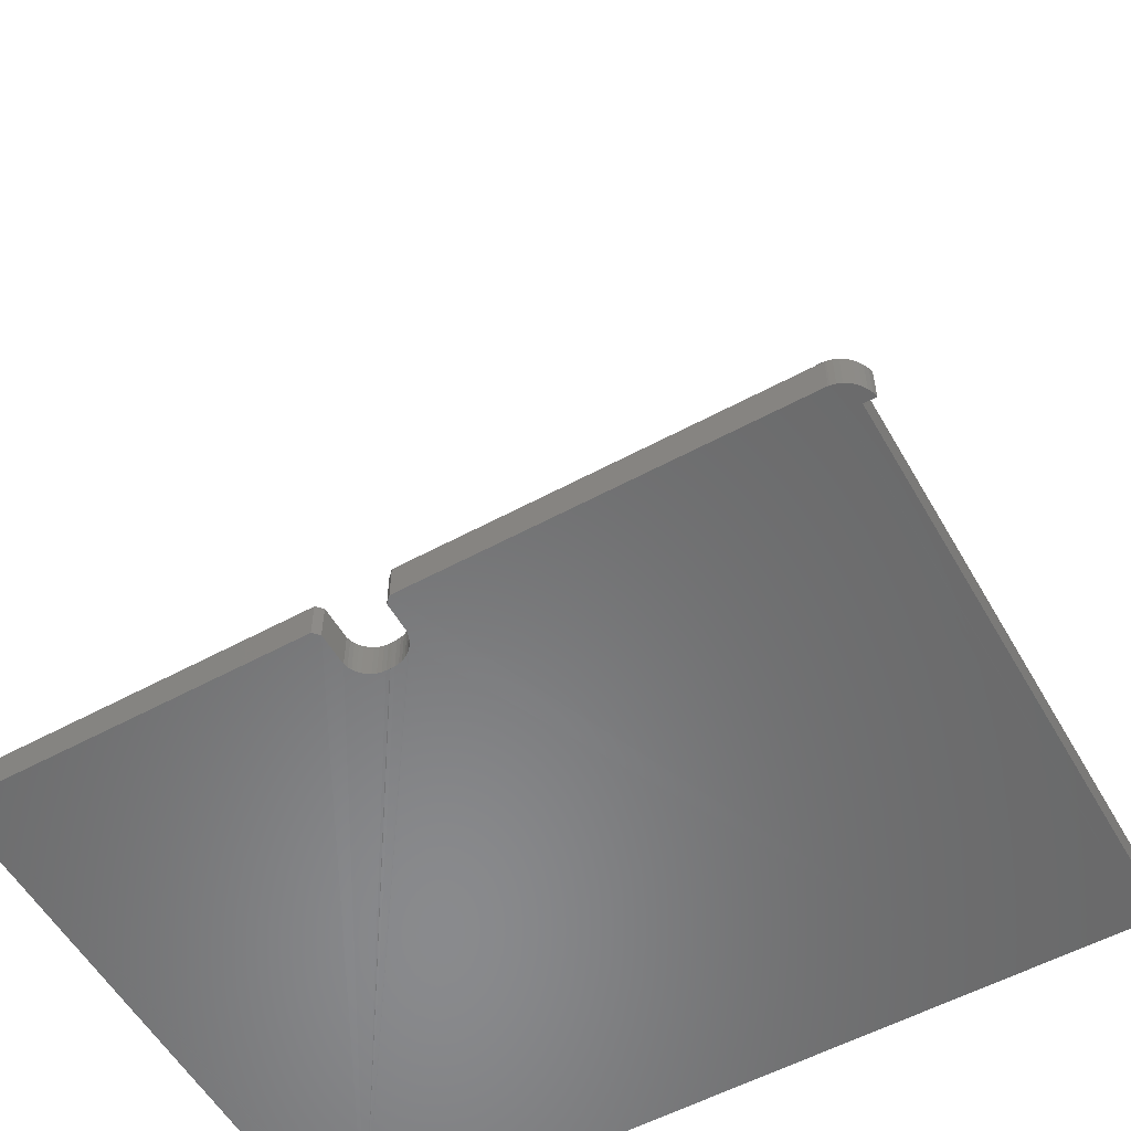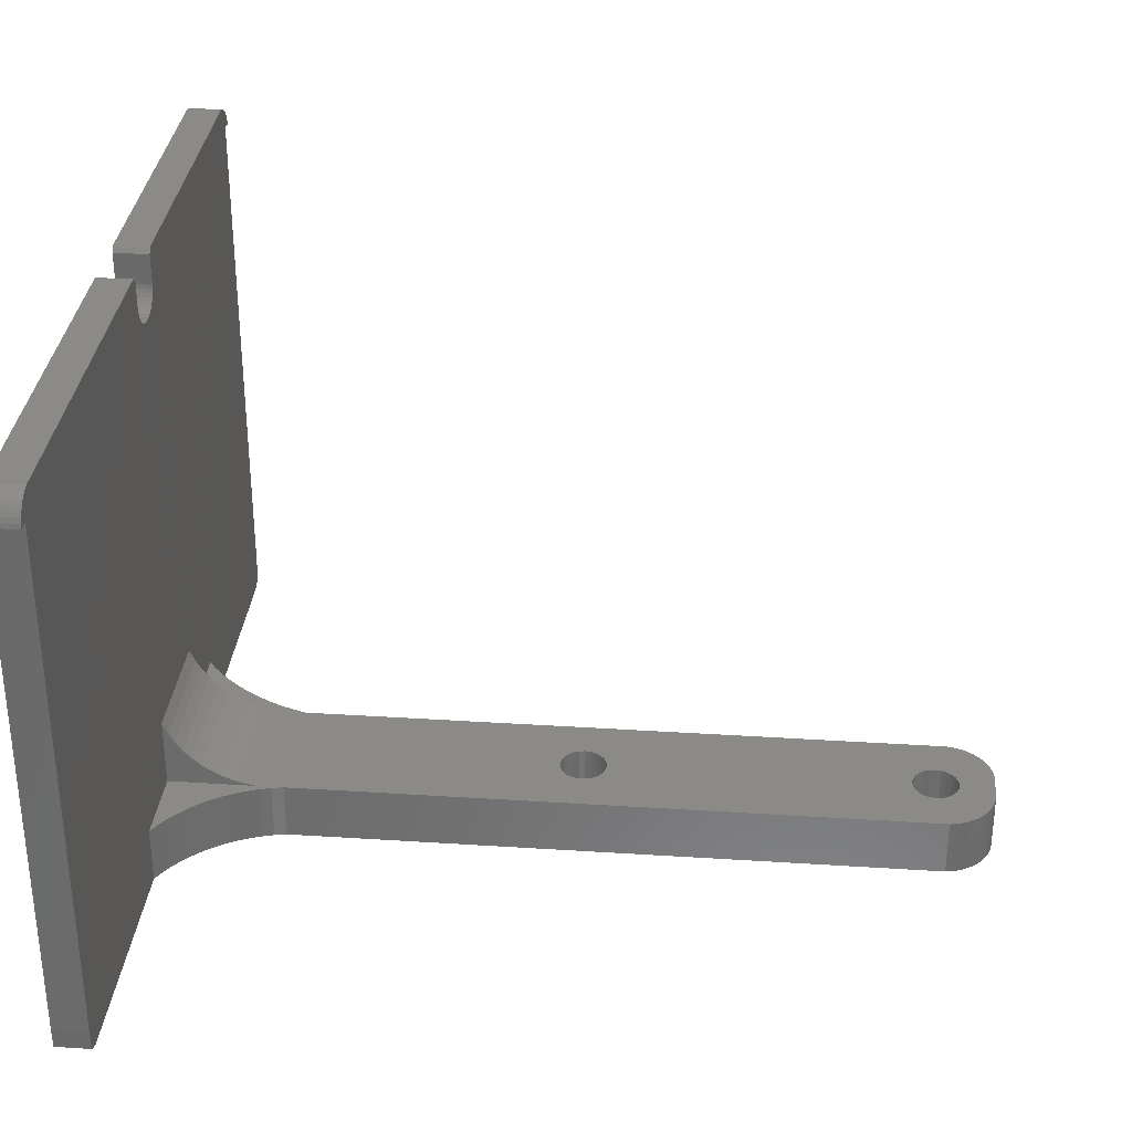
<metadata>
{"format":"stl","ext":"stl","renderer":"f3d","projection":"perspective","resolution":1024,"background":"white","views":[{"elev":-56.0,"azim":-150.4,"up":"+Z"},{"elev":32.1,"azim":-84.8,"up":"+Y"}]}
</metadata>
<code>
# stl→obj: 382 verts, 786 faces
v 3 50 3
v 2.591 50.03 3
v 2.298 50 3
v 29.47 4.996 13
v 29.47 4.974 10.91
v 29.47 4.928 11.96
v 3 0 3
v 2.298 -4.621e-06 3.003
v 2.591 -0.02644 3
v 29 4.997 10.95
v 28.94 4.996 10.77
v 29.47 4.996 10.77
v 67 -3.527e-16 3
v 66.89 2.402e-05 0.000304
v 67 7.657e-05 0.0004299
v 34.36 49.5 0.0007378
v 34.36 47.17 3.006
v 34.36 47.16 0.004186
v 34.36 49.5 3.002
v 69.25 49.25 3.525e-16
v 68.99 47.82 0.001718
v 68.94 49.52 3.525e-16
v 69.99 47.82 3.525e-16
v 69.52 48.94 3.525e-16
v 69.73 48.59 3.525e-16
v 69.89 48.21 3.525e-16
v 0.1094 48.21 3.525e-16
v 1.01 47.82 0.0006815
v 0.01033 47.82 3.525e-16
v 0.2685 48.59 3.525e-16
v 0.4837 48.94 3.525e-16
v 0.75 49.25 3.525e-16
v 1.061 49.52 3.525e-16
v 1.01 47.55 0.0006885
v 1.011 2.184 0.0007986
v 1.036 1.334 0.0005796
v 1.062 0.4839 0.0003607
v 1.409 49.73 3.525e-16
v 1.41 0.2687 0.0003915
v 1.786 49.89 3.525e-16
v 1.787 0.1096 0.0004143
v 2.184 49.99 3.525e-16
v 2.184 0.0105 0.0004285
v 2.298 50 1.37e-09
v 2.298 7.195e-05 0.002518
v 3 50 1.37e-09
v 3 0.005184 0.0004267
v 13.39 0.002211 0.001354
v 33.86 50 0.000745
v 34.41 46.83 0.004671
v 34.51 46.52 0.005142
v 34.65 46.21 0.005587
v 34.83 45.93 0.005999
v 34.03 49.83 0.0007426
v 35.04 45.68 0.00637
v 35.3 45.46 0.006692
v 35.57 45.28 0.006959
v 35.88 45.14 0.007165
v 36.19 45.05 0.007306
v 36.52 45 0.00738
v 36.69 45 0.006251
v 36.86 45 0.002909
v 36.91 45 0.005482
v 37.2 44.99 0.007378
v 37.54 45.01 0.007378
v 37.87 45.09 0.007378
v 38.18 45.22 0.007378
v 38.47 45.4 0.007378
v 38.73 45.63 0.007378
v 38.95 45.88 0.007378
v 39.13 46.17 0.007378
v 39.27 46.49 0.007378
v 39.35 46.82 0.007378
v 39.36 49.5 3.525e-16
v 39.86 50 3.525e-16
v 67.82 49.99 3.525e-16
v 67.11 -0.002394 0.0003632
v 67.3 -0.004454 0.0002892
v 67.4 -0.008881 0.0004312
v 67.47 2.474e-05 0.0002827
v 67.8 0.04122 0.0003108
v 68.19 0.1494 0.0002953
v 68.21 49.89 3.525e-16
v 68.56 0.3133 0.0002718
v 68.59 49.73 3.525e-16
v 68.9 0.5293 0.0002409
v 69 2.525 0.001638
v 68.99 31.7 0.001845
v 29.28 4.996 11.97
v 68.99 47.82 3.002
v 69 2.525 3.002
v 1.01 47.82 3.001
v 1.01 2.184 3.003
v 33.04 4.996 37.48
v 40.47 4.996 13
v 32.97 4.996 38
v 29.47 4.996 69
v 33.24 4.996 37
v 33.56 4.996 36.59
v 33.97 4.996 36.27
v 34.46 4.996 36.07
v 34.97 4.996 36
v 33.04 4.996 38.52
v 33.24 4.996 39
v 33.56 4.996 39.41
v 33.97 4.996 39.73
v 34.46 4.996 39.93
v 34.97 4.996 40
v 33.97 4.996 66.27
v 34.46 4.996 66.07
v 34.97 4.996 66
v 33.56 4.996 66.59
v 33.24 4.996 67
v 33.04 4.996 67.48
v 32.97 4.996 68
v 33.04 4.996 68.52
v 33.24 4.996 69
v 33.56 4.996 69.41
v 29.56 4.996 69.5
v 33.97 4.996 69.73
v 29.7 4.996 69.99
v 34.46 4.996 69.93
v 34.97 4.996 70
v 29.89 4.996 70.46
v 36.97 4.996 38
v 40.47 4.996 69
v 36.91 4.996 37.48
v 36.71 4.996 37
v 36.39 4.996 36.59
v 35.97 4.996 36.27
v 35.49 4.996 36.07
v 36.91 4.996 38.52
v 36.71 4.996 39
v 36.39 4.996 39.41
v 35.97 4.996 39.73
v 35.49 4.996 39.93
v 35.97 4.996 66.27
v 35.49 4.996 66.07
v 36.39 4.996 66.59
v 36.71 4.996 67
v 36.91 4.996 67.48
v 36.97 4.996 68
v 36.91 4.996 68.52
v 36.71 4.996 69
v 36.39 4.996 69.41
v 40.39 4.996 69.5
v 35.97 4.996 69.73
v 40.25 4.996 69.99
v 35.49 4.996 69.93
v 40.06 4.996 70.46
v 30.13 4.996 70.91
v 39.81 4.996 70.91
v 30.43 4.996 71.33
v 39.52 4.996 71.33
v 30.77 4.996 71.71
v 39.18 4.996 71.71
v 31.15 4.996 72.05
v 38.8 4.996 72.05
v 31.56 4.996 72.34
v 38.39 4.996 72.34
v 32.01 4.996 72.59
v 37.94 4.996 72.59
v 32.48 4.996 72.78
v 37.47 4.996 72.78
v 32.97 4.996 72.92
v 36.98 4.996 72.92
v 33.47 4.996 73
v 36.47 4.996 73
v 33.86 50 3
v 36.86 45 3.007
v 36.52 45 3.007
v 37.2 44.98 3.007
v 34.97 4.975 10.91
v 40.47 4.976 10.91
v 40.47 4.996 12.88
v 67.4 -0.008958 3
v 40.48 5 3.006
v 29.47 4.996 3.006
v 30.48 4.998 3.005
v 34.97 4.996 10.77
v 40.47 4.997 10.77
v 46.85 5 3.504
v 47.49 5 3.006
v 46.67 5 3.64
v 45.89 4.999 4.319
v 45.15 4.999 5.04
v 44.44 4.998 5.799
v 43.78 4.998 6.596
v 43.16 4.998 7.427
v 42.59 4.997 8.291
v 42.07 4.997 9.184
v 41.59 4.997 10.1
v 41.17 4.996 11.05
v 40.79 4.996 12.01
v 1.786 0.1094 3.003
v 2.184 0.01032 3.003
v 1.409 0.2685 3.003
v 1.036 1.334 3.003
v 1.061 0.4837 3.002
v 1.409 49.73 3
v 1.786 49.89 3
v 2.184 49.99 3
v 0.2685 48.59 3
v 0.1094 48.21 3
v 0.01033 47.82 3
v 0.4837 48.94 3
v 0.75 49.25 3
v 34.51 46.52 3.007
v 34.41 46.84 3.007
v 35.04 45.69 3.006
v 34.83 45.94 3.008
v 35.3 45.47 3.007
v 35.57 45.29 3.007
v 34.65 46.22 3.008
v 1.061 49.52 3
v 35.88 45.15 3.007
v 36.19 45.05 3.007
v 39.35 46.82 3.01
v 39.27 46.49 3.01
v 67.47 -3.404e-08 3
v 39.13 46.17 3.01
v 68.59 49.73 3.002
v 68.94 49.52 3.002
v 68.9 0.5293 3
v 37.54 45.01 3.007
v 38.18 45.22 3.01
v 38.47 45.4 3.01
v 67.82 49.99 3.002
v 68.21 49.89 3.002
v 38.95 45.88 3.01
v 37.87 45.09 3.01
v 69.89 48.21 3.002
v 69.99 47.82 3.002
v 68.56 0.3133 3
v 68.19 0.1494 3
v 38.73 45.63 3.01
v 39.86 50 3.002
v 69.25 49.25 3.002
v 69.52 48.94 3.002
v 39.36 49.5 3.002
v 69.73 48.59 3.002
v 67.8 0.04119 3
v 29.47 -0.003954 13
v 29.47 -0.003954 69
v 40.47 -0.003954 69
v 40.47 -0.003954 13
v 26.52 4.999 6.35
v 25.83 -0.001012 5.562
v 26.52 -0.001324 6.35
v 25.83 4.999 5.562
v 28.65 -0.002752 9.961
v 29 -0.003144 10.95
v 28.77 4.997 10.29
v 28.65 4.997 9.962
v 29.28 -0.003546 11.97
v 27.16 4.998 7.19
v 27.16 -0.001656 7.189
v 24.26 -0.0004557 4.156
v 23.41 5 3.547
v 23.41 -0.0002145 3.546
v 24.27 5 4.156
v 25.07 -0.000722 4.829
v 25.07 4.999 4.829
v 28.22 4.998 9
v 27.72 -0.002006 8.074
v 28.22 -0.002372 9
v 28.13 4.997 8.83
v 27.73 4.998 8.075
v 28.58 4.997 9.802
v 22.51 5 3.004
v 22.51 0 3.004
v 23.34 5 3.504
v 36.91 -0.003954 38.52
v 36.97 -0.003954 38
v 30.13 -0.003954 70.91
v 30.43 -0.003954 71.33
v 29.56 -0.003954 69.5
v 29.7 -0.003954 69.99
v 37.94 -0.003954 72.59
v 38.39 -0.003954 72.34
v 38.8 -0.003954 72.05
v 39.18 -0.003954 71.71
v 37.47 -0.003954 72.78
v 36.98 -0.003954 72.92
v 33.24 -0.003954 67
v 33.04 -0.003954 67.48
v 32.01 -0.003954 72.59
v 31.56 -0.003954 72.34
v 32.48 -0.003954 72.78
v 32.97 -0.003954 72.92
v 40.06 -0.003954 70.46
v 40.25 -0.003954 69.99
v 40.39 -0.003954 69.5
v 39.81 -0.003954 70.91
v 39.52 -0.003954 71.33
v 36.47 -0.003954 73
v 31.15 -0.003954 72.05
v 30.77 -0.003954 71.71
v 29.89 -0.003954 70.46
v 33.47 -0.003954 73
v 33.24 -0.003954 69
v 33.04 -0.003954 68.52
v 36.91 -0.003954 68.52
v 36.97 -0.003954 68
v 35.97 -0.003954 66.27
v 35.49 -0.003954 66.07
v 36.71 -0.003954 69
v 34.46 -0.003954 69.93
v 34.97 -0.003954 70
v 34.97 -0.003954 66
v 35.49 -0.003954 69.93
v 36.39 -0.003954 66.59
v 36.71 -0.003954 67
v 34.97 -0.003954 36
v 34.46 -0.003954 36.07
v 33.56 -0.003954 69.41
v 36.39 -0.003954 36.59
v 35.97 -0.003954 36.27
v 36.71 -0.003954 37
v 36.91 -0.003954 37.48
v 33.97 -0.003954 69.73
v 36.39 -0.003954 69.41
v 35.97 -0.003954 69.73
v 36.91 -0.003954 67.48
v 35.49 -0.003954 36.07
v 33.24 -0.003954 39
v 33.04 -0.003954 38.52
v 34.46 -0.003954 66.07
v 34.46 -0.003954 39.93
v 34.97 -0.003954 40
v 33.24 -0.003954 37
v 33.04 -0.003954 37.48
v 36.71 -0.003954 39
v 35.97 -0.003954 39.73
v 36.39 -0.003954 39.41
v 35.49 -0.003954 39.93
v 33.97 -0.003954 39.73
v 33.56 -0.003954 39.41
v 32.97 -0.003954 68
v 32.97 -0.003954 38
v 33.97 -0.003954 36.27
v 33.56 -0.003954 36.59
v 33.97 -0.003954 66.27
v 33.56 -0.003954 66.59
v 45.15 -0.001321 5.038
v 45.89 -0.0009017 4.317
v 46.68 -0.0004611 3.638
v 44.45 -0.001718 5.798
v 46.85 -0.0002539 3.502
v 47.49 0 3.004
v 40.48 -0.003921 12.87
v 41.59 -0.003324 10.1
v 41.17 -0.003564 11.05
v 42.59 -0.002761 8.289
v 42.07 -0.003057 9.182
v 40.79 -0.003774 12.01
v 43.17 -0.002439 7.426
v 43.78 -0.002091 6.594
v 29.47 -0.001328 3.004
v 30.48 -0.001089 3.003
v 29.47 10.99 3.003
v 40.47 9.926 3.007
v 29.47 9.925 3.007
v 40.47 10.99 3.003
v 29.47 7.546 5.312
v 29.47 6.867 6.108
v 29.47 6.281 6.973
v 29.47 5.793 7.898
v 29.47 5.41 8.87
v 29.47 5.136 9.879
v 29.47 8.307 4.596
v 29.47 9.143 3.967
v 29.47 9.923 3.503
v 40.47 5.137 9.879
v 40.47 5.411 8.87
v 40.47 5.794 7.898
v 40.47 6.282 6.973
v 40.47 6.868 6.108
v 40.47 7.547 5.312
v 40.47 8.308 4.596
v 40.47 9.144 3.967
v 40.47 9.924 3.503
f 1 2 3
f 4 5 6
f 7 8 9
f 10 5 11
f 10 5 11
f 5 12 11
f 13 14 15
f 16 17 18
f 17 16 19
f 20 21 22
f 21 20 23
f 23 20 24
f 23 24 25
f 23 25 26
f 27 28 29
f 28 27 30
f 28 30 31
f 28 31 32
f 28 32 33
f 28 33 34
f 34 33 35
f 35 33 36
f 36 33 37
f 37 33 38
f 37 38 39
f 39 38 40
f 39 40 41
f 41 40 42
f 41 42 43
f 43 42 44
f 43 44 45
f 45 44 46
f 45 46 47
f 47 46 48
f 48 46 49
f 48 49 50
f 48 50 51
f 48 51 52
f 48 52 53
f 48 53 14
f 50 49 18
f 18 49 54
f 18 54 16
f 14 53 55
f 14 55 56
f 14 56 57
f 14 57 58
f 14 58 59
f 14 59 60
f 14 60 61
f 14 61 62
f 14 62 63
f 14 63 64
f 14 64 65
f 14 65 66
f 14 66 67
f 14 67 68
f 14 68 69
f 14 69 70
f 14 70 71
f 14 71 72
f 14 72 73
f 14 73 74
f 14 74 75
f 14 75 76
f 14 76 15
f 15 76 77
f 77 76 78
f 78 76 79
f 79 76 80
f 80 76 81
f 81 76 82
f 82 76 83
f 82 83 84
f 84 83 85
f 84 85 86
f 86 85 22
f 86 22 87
f 87 22 21
f 87 21 88
f 5 89 4
f 89 5 10
f 5 89 4
f 89 5 10
f 87 90 91
f 90 87 88
f 90 88 21
f 92 35 93
f 35 92 34
f 34 92 28
f 13 14 15
f 4 94 95
f 94 4 96
f 96 4 97
f 95 94 98
f 95 98 99
f 95 99 100
f 95 100 101
f 95 101 102
f 96 97 103
f 103 97 104
f 104 97 105
f 105 97 106
f 106 97 107
f 107 97 108
f 108 97 109
f 108 109 110
f 108 110 111
f 109 97 112
f 112 97 113
f 113 97 114
f 114 97 115
f 115 97 116
f 116 97 117
f 117 97 118
f 118 97 119
f 118 119 120
f 120 119 121
f 120 121 122
f 122 121 123
f 123 121 124
f 95 125 126
f 125 95 127
f 127 95 128
f 128 95 129
f 129 95 130
f 130 95 131
f 131 95 102
f 126 125 132
f 126 132 133
f 126 133 134
f 126 134 135
f 126 135 136
f 126 136 108
f 126 108 137
f 137 108 138
f 138 108 111
f 126 137 139
f 126 139 140
f 126 140 141
f 126 141 142
f 126 142 143
f 126 143 144
f 126 144 145
f 126 145 146
f 146 145 147
f 146 147 148
f 148 147 149
f 148 149 123
f 148 123 150
f 150 123 124
f 150 124 151
f 150 151 152
f 152 151 153
f 152 153 154
f 154 153 155
f 154 155 156
f 156 155 157
f 156 157 158
f 158 157 159
f 158 159 160
f 160 159 161
f 160 161 162
f 162 161 163
f 162 163 164
f 164 163 165
f 164 165 166
f 166 165 167
f 166 167 168
f 16 169 19
f 169 16 54
f 169 54 49
f 61 170 62
f 170 61 60
f 170 60 171
f 170 63 62
f 63 170 64
f 64 170 172
f 4 173 5
f 173 4 174
f 174 4 175
f 175 4 95
f 176 77 78
f 77 176 15
f 15 176 13
f 79 77 78
f 77 79 15
f 15 79 13
f 13 79 176
f 177 178 179
f 178 177 12
f 12 177 180
f 180 177 181
f 182 177 183
f 177 182 184
f 177 184 185
f 177 185 186
f 177 186 187
f 177 187 188
f 177 188 181
f 181 188 189
f 181 189 190
f 181 190 191
f 181 191 192
f 181 192 193
f 181 193 174
f 174 193 194
f 174 194 175
f 175 194 95
f 43 195 41
f 195 43 196
f 41 197 39
f 197 41 195
f 93 36 198
f 36 93 35
f 198 37 199
f 37 198 36
f 7 45 47
f 45 7 8
f 39 199 37
f 199 39 197
f 45 196 43
f 196 45 8
f 200 40 38
f 40 200 201
f 3 46 44
f 46 3 1
f 1 49 46
f 49 1 169
f 202 44 42
f 44 202 3
f 203 27 204
f 27 203 30
f 204 29 205
f 29 204 27
f 206 30 203
f 30 206 31
f 207 31 206
f 31 207 32
f 50 208 51
f 208 50 209
f 53 210 55
f 210 53 211
f 212 57 56
f 57 212 213
f 18 209 50
f 209 18 17
f 51 214 52
f 214 51 208
f 201 42 40
f 42 201 202
f 210 56 55
f 56 210 212
f 207 33 32
f 33 207 215
f 28 205 29
f 205 28 92
f 213 58 57
f 58 213 216
f 215 38 33
f 38 215 200
f 52 211 53
f 211 52 214
f 216 59 58
f 59 216 217
f 218 72 219
f 72 218 73
f 220 79 80
f 79 220 176
f 219 71 221
f 71 219 72
f 222 22 85
f 22 222 223
f 86 91 224
f 91 86 87
f 64 225 65
f 225 64 172
f 226 68 67
f 68 226 227
f 228 83 76
f 83 228 229
f 217 60 59
f 60 217 171
f 221 70 230
f 70 221 71
f 231 67 66
f 67 231 226
f 23 232 233
f 232 23 26
f 233 21 23
f 21 233 90
f 224 84 86
f 84 224 234
f 234 82 84
f 82 234 235
f 230 69 236
f 69 230 70
f 229 85 83
f 85 229 222
f 227 69 68
f 69 227 236
f 237 76 75
f 76 237 228
f 24 238 239
f 238 24 20
f 225 66 65
f 66 225 231
f 240 73 218
f 73 240 74
f 240 75 74
f 75 240 237
f 223 20 22
f 20 223 238
f 25 239 241
f 239 25 24
f 26 241 232
f 241 26 25
f 235 81 82
f 81 235 242
f 81 220 80
f 220 81 242
f 97 243 244
f 243 97 4
f 95 245 246
f 245 95 126
f 247 248 249
f 248 247 250
f 10 251 252
f 251 10 11
f 251 253 254
f 253 251 11
f 89 252 255
f 252 89 10
f 256 249 257
f 249 256 247
f 258 259 260
f 259 258 261
f 262 261 258
f 261 262 263
f 248 263 262
f 263 248 250
f 264 265 266
f 265 264 267
f 268 265 267
f 4 255 243
f 255 4 89
f 268 257 265
f 257 268 256
f 254 266 251
f 266 254 269
f 264 266 269
f 260 270 271
f 270 260 272
f 272 260 259
f 273 125 274
f 125 273 132
f 153 275 276
f 275 153 151
f 121 277 278
f 277 121 119
f 279 160 162
f 160 279 280
f 281 156 158
f 156 281 282
f 283 166 284
f 166 283 164
f 285 114 286
f 114 285 113
f 281 160 280
f 160 281 158
f 287 159 288
f 159 287 161
f 289 165 163
f 165 289 290
f 148 291 292
f 291 148 150
f 279 164 283
f 164 279 162
f 146 292 293
f 292 146 148
f 150 294 291
f 294 150 152
f 277 97 244
f 97 277 119
f 154 282 295
f 282 154 156
f 284 168 296
f 168 284 166
f 126 293 245
f 293 126 146
f 297 155 298
f 155 297 157
f 151 299 275
f 299 151 124
f 288 157 297
f 157 288 159
f 300 165 290
f 165 300 167
f 294 154 295
f 154 294 152
f 298 153 276
f 153 298 155
f 124 278 299
f 278 124 121
f 289 161 287
f 161 289 163
f 116 301 302
f 301 116 117
f 303 142 304
f 142 303 143
f 305 138 306
f 138 305 137
f 307 143 303
f 143 307 144
f 123 308 122
f 308 123 309
f 306 111 310
f 111 306 138
f 149 309 123
f 309 149 311
f 296 167 300
f 167 296 168
f 140 312 313
f 312 140 139
f 314 101 315
f 101 314 102
f 117 316 301
f 316 117 118
f 317 130 318
f 130 317 129
f 127 319 320
f 319 127 128
f 122 321 120
f 321 122 308
f 120 316 118
f 316 120 321
f 128 317 319
f 317 128 129
f 322 144 307
f 144 322 145
f 149 323 311
f 323 149 147
f 125 320 274
f 320 125 127
f 141 313 324
f 313 141 140
f 325 102 314
f 102 325 131
f 103 326 327
f 326 103 104
f 318 131 325
f 131 318 130
f 312 137 305
f 137 312 139
f 310 110 328
f 110 310 111
f 108 329 107
f 329 108 330
f 331 94 332
f 94 331 98
f 333 132 273
f 132 333 133
f 134 334 135
f 334 134 335
f 136 334 336
f 334 136 135
f 107 337 106
f 337 107 329
f 335 133 333
f 133 335 134
f 106 338 105
f 338 106 337
f 114 339 286
f 339 114 115
f 96 327 340
f 327 96 103
f 136 330 108
f 330 136 336
f 341 99 342
f 99 341 100
f 343 112 344
f 112 343 109
f 112 285 344
f 285 112 113
f 94 340 332
f 340 94 96
f 99 331 342
f 331 99 98
f 115 302 339
f 302 115 116
f 145 323 147
f 323 145 322
f 315 100 341
f 100 315 101
f 328 109 343
f 109 328 110
f 104 338 326
f 338 104 105
f 142 324 304
f 324 142 141
f 345 185 186
f 185 345 346
f 346 184 185
f 184 346 347
f 345 187 348
f 187 345 186
f 349 183 182
f 183 349 350
f 95 351 246
f 351 95 175
f 352 193 353
f 193 352 192
f 347 182 184
f 182 347 349
f 354 191 355
f 191 354 190
f 353 194 356
f 194 353 193
f 357 190 354
f 190 357 189
f 356 95 246
f 95 356 194
f 355 192 352
f 192 355 191
f 358 189 357
f 189 358 188
f 348 188 358
f 188 348 187
f 270 359 271
f 359 270 178
f 178 360 359
f 360 178 179
f 179 350 360
f 350 179 177
f 350 177 183
f 350 360 13
f 13 48 14
f 48 13 7
f 7 13 360
f 7 360 271
f 271 360 359
f 7 47 48
f 359 260 271
f 260 359 350
f 260 350 349
f 260 349 347
f 260 347 258
f 258 347 346
f 258 346 262
f 262 346 345
f 262 345 248
f 248 345 348
f 248 348 249
f 249 348 358
f 249 358 257
f 257 358 357
f 257 357 265
f 265 357 354
f 265 354 266
f 266 354 355
f 266 355 251
f 251 355 352
f 251 352 252
f 252 352 353
f 252 353 255
f 255 353 356
f 255 356 243
f 243 356 246
f 243 246 320
f 320 246 274
f 274 246 245
f 243 320 319
f 243 319 317
f 243 317 318
f 243 318 325
f 243 325 314
f 274 245 273
f 273 245 333
f 333 245 335
f 335 245 334
f 334 245 336
f 336 245 330
f 330 245 305
f 330 305 306
f 330 306 310
f 305 245 312
f 312 245 313
f 313 245 324
f 324 245 304
f 304 245 303
f 303 245 307
f 307 245 322
f 322 245 293
f 322 293 323
f 323 293 292
f 323 292 311
f 311 292 309
f 309 292 291
f 243 340 244
f 340 243 332
f 332 243 331
f 331 243 342
f 342 243 341
f 341 243 315
f 315 243 314
f 244 340 327
f 244 327 326
f 244 326 338
f 244 338 337
f 244 337 329
f 244 329 330
f 244 330 343
f 343 330 328
f 328 330 310
f 244 343 344
f 244 344 285
f 244 285 286
f 244 286 339
f 244 339 302
f 244 302 301
f 244 301 316
f 244 316 277
f 277 316 321
f 277 321 278
f 278 321 308
f 278 308 309
f 278 309 299
f 299 309 291
f 299 291 294
f 299 294 275
f 275 294 295
f 275 295 276
f 276 295 282
f 276 282 298
f 298 282 281
f 298 281 297
f 297 281 280
f 297 280 288
f 288 280 279
f 288 279 287
f 287 279 283
f 287 283 289
f 289 283 284
f 289 284 290
f 290 284 296
f 290 296 300
f 350 359 360
f 361 362 363
f 362 361 364
f 178 365 363
f 365 178 366
f 366 178 367
f 367 178 368
f 368 178 369
f 369 178 370
f 370 178 12
f 363 365 371
f 363 371 372
f 363 372 373
f 363 373 361
f 177 374 181
f 374 177 375
f 375 177 376
f 376 177 377
f 377 177 378
f 378 177 379
f 379 177 362
f 379 362 380
f 380 362 381
f 381 362 382
f 382 362 364
f 372 382 373
f 382 372 381
f 373 364 361
f 364 373 382
f 12 374 370
f 374 12 180
f 374 180 181
f 370 375 369
f 375 370 374
f 369 376 368
f 376 369 375
f 368 377 367
f 377 368 376
f 367 378 366
f 378 367 377
f 366 379 365
f 379 366 378
f 365 380 371
f 380 365 379
f 371 381 372
f 381 371 380
f 362 178 363
f 178 362 179
f 179 362 177
f 178 272 270
f 272 178 259
f 259 178 261
f 261 178 263
f 263 178 250
f 250 178 247
f 247 178 256
f 256 178 12
f 256 12 268
f 268 12 267
f 267 12 264
f 264 12 269
f 269 12 254
f 254 12 253
f 253 12 11
f 238 90 223
f 90 238 233
f 233 238 239
f 233 239 241
f 233 241 232
f 204 92 205
f 92 204 203
f 92 203 206
f 92 206 207
f 92 207 215
f 92 215 93
f 93 215 198
f 198 215 199
f 199 215 200
f 199 200 197
f 197 200 201
f 197 201 195
f 195 201 202
f 195 202 196
f 196 202 3
f 196 3 8
f 8 3 1
f 8 1 7
f 7 1 271
f 271 1 270
f 270 1 169
f 270 169 361
f 270 361 363
f 361 169 364
f 364 169 209
f 209 169 17
f 17 169 19
f 364 209 208
f 364 208 214
f 364 214 211
f 364 211 210
f 364 210 212
f 364 212 213
f 364 213 216
f 364 216 217
f 364 217 171
f 364 171 170
f 364 170 172
f 364 172 225
f 364 225 231
f 364 231 226
f 364 226 227
f 364 227 236
f 364 236 230
f 364 230 221
f 364 221 219
f 364 219 218
f 364 218 240
f 364 240 237
f 364 237 228
f 364 228 362
f 362 228 177
f 177 228 183
f 183 228 350
f 350 228 13
f 13 228 176
f 176 228 220
f 220 228 242
f 242 228 235
f 235 228 229
f 235 229 234
f 234 229 222
f 234 222 224
f 224 222 223
f 224 223 91
f 91 223 90
f 178 270 363
f 5 180 12
f 180 5 173
f 173 181 180
f 181 173 174

</code>
